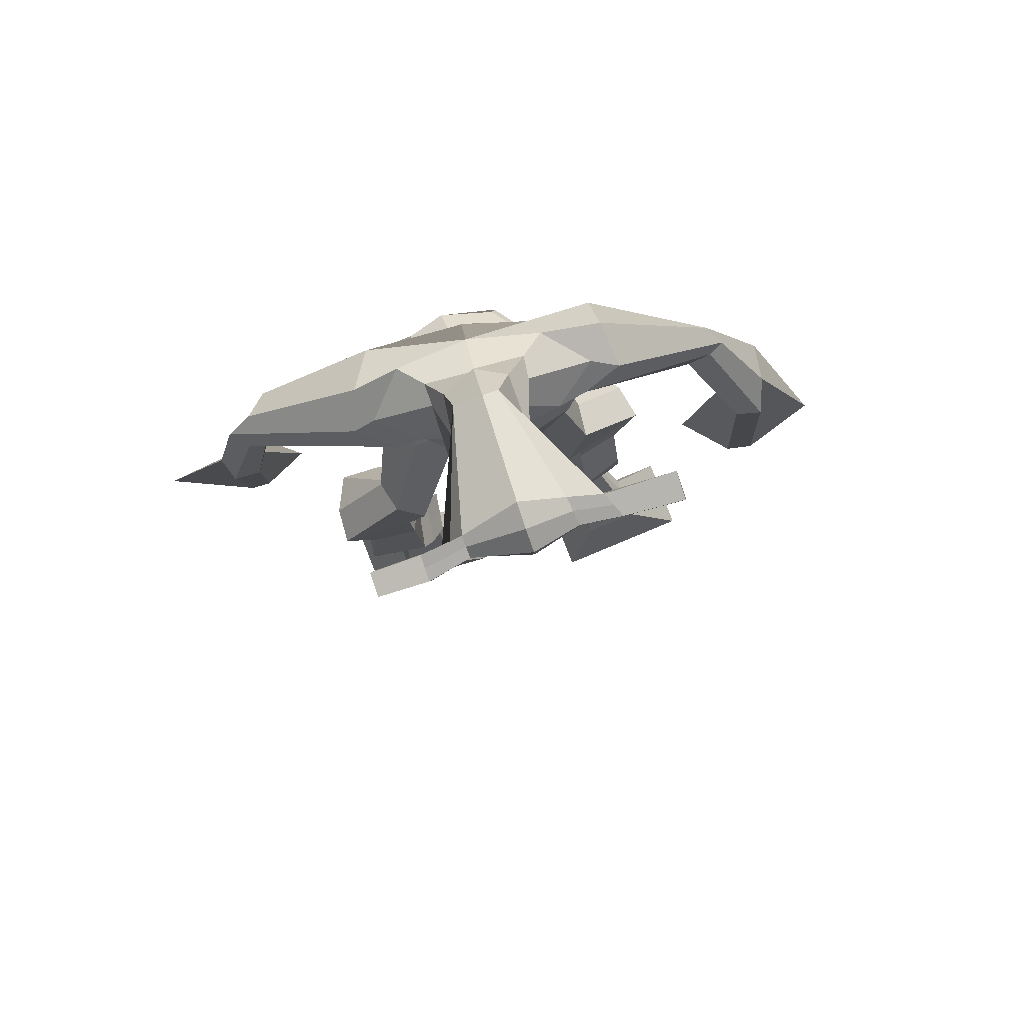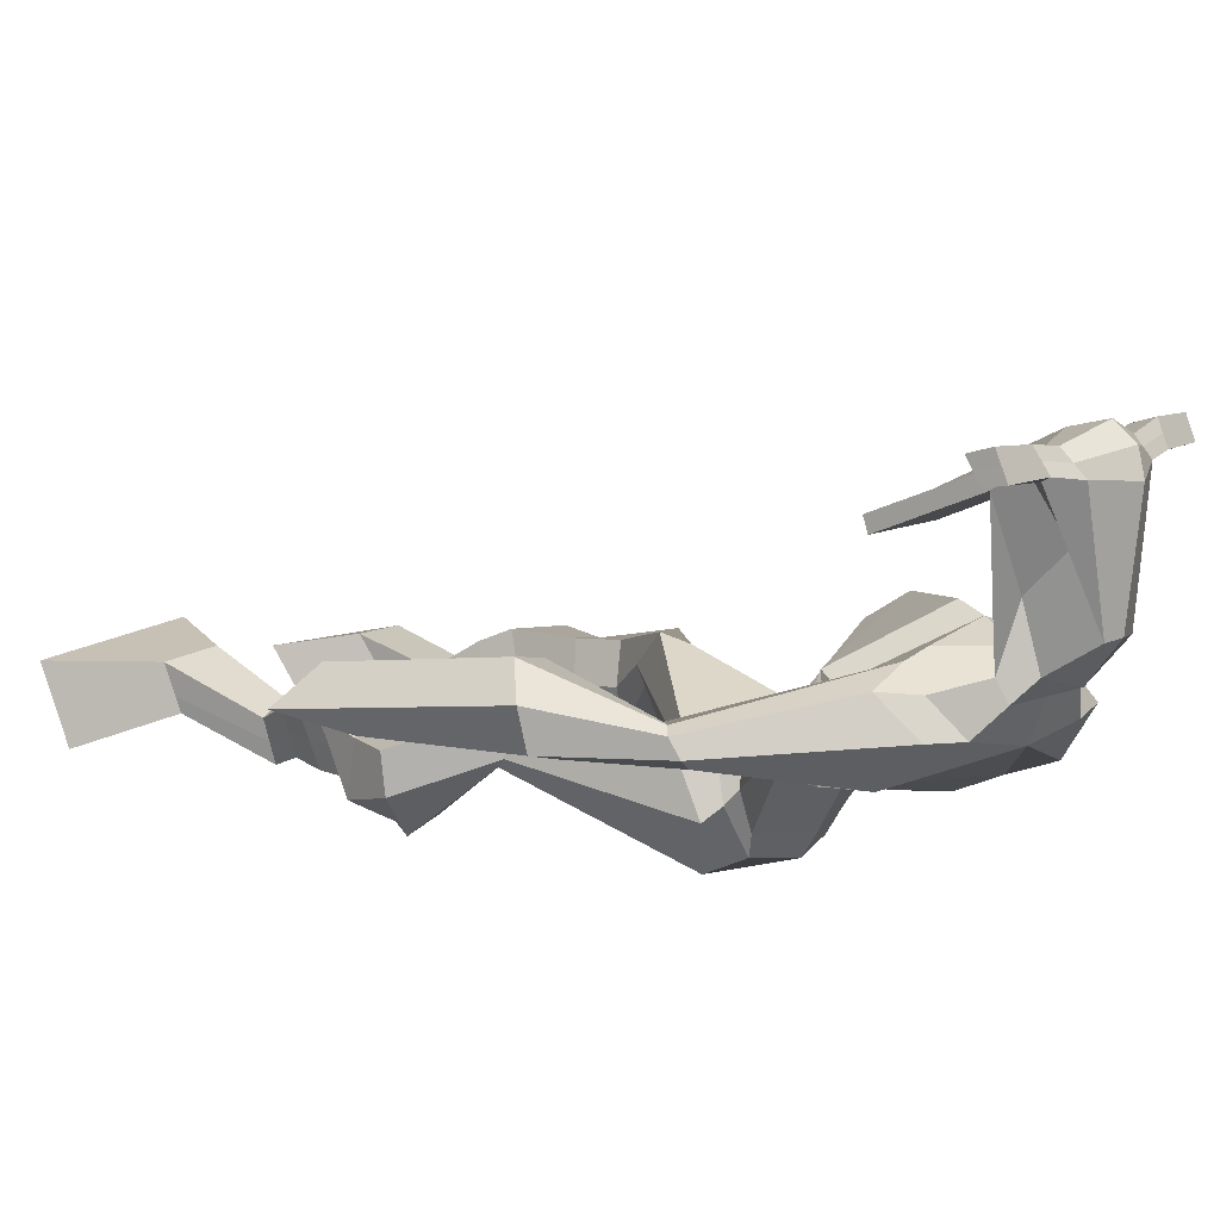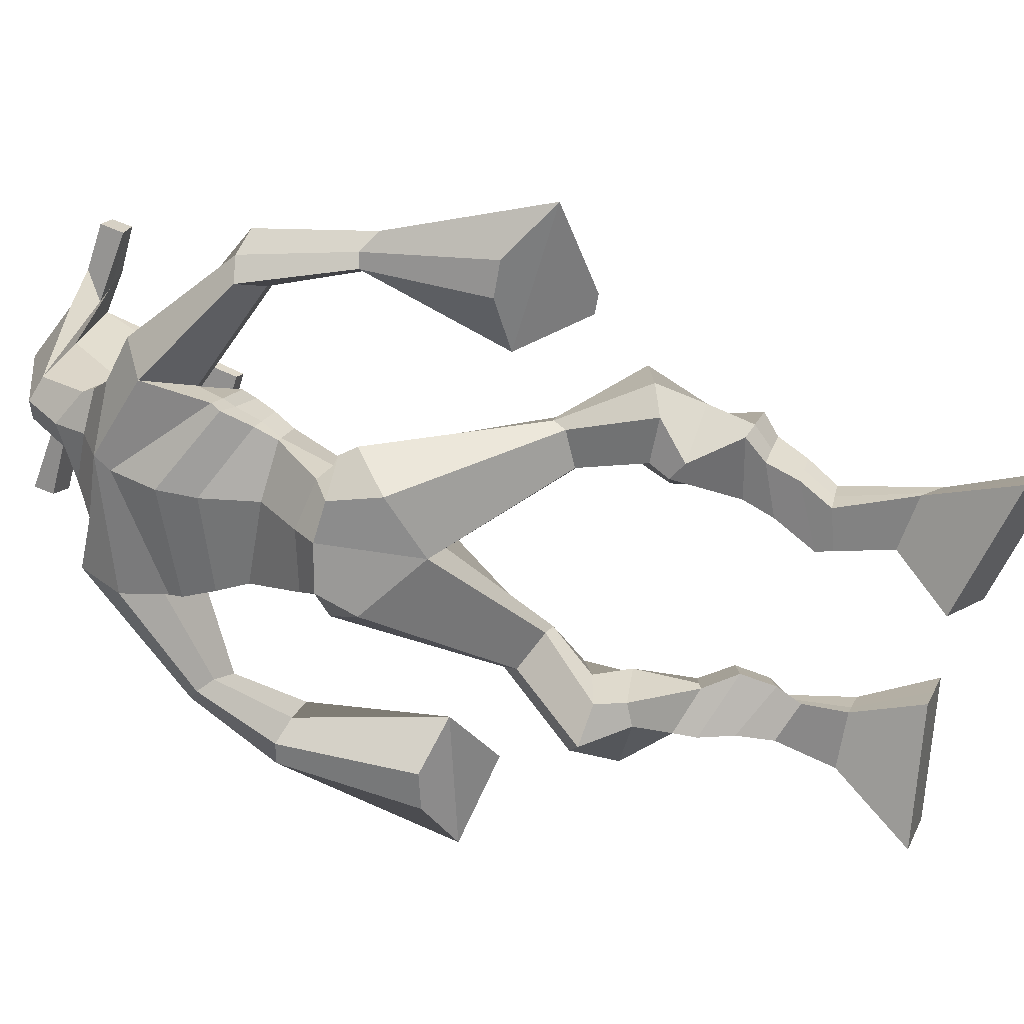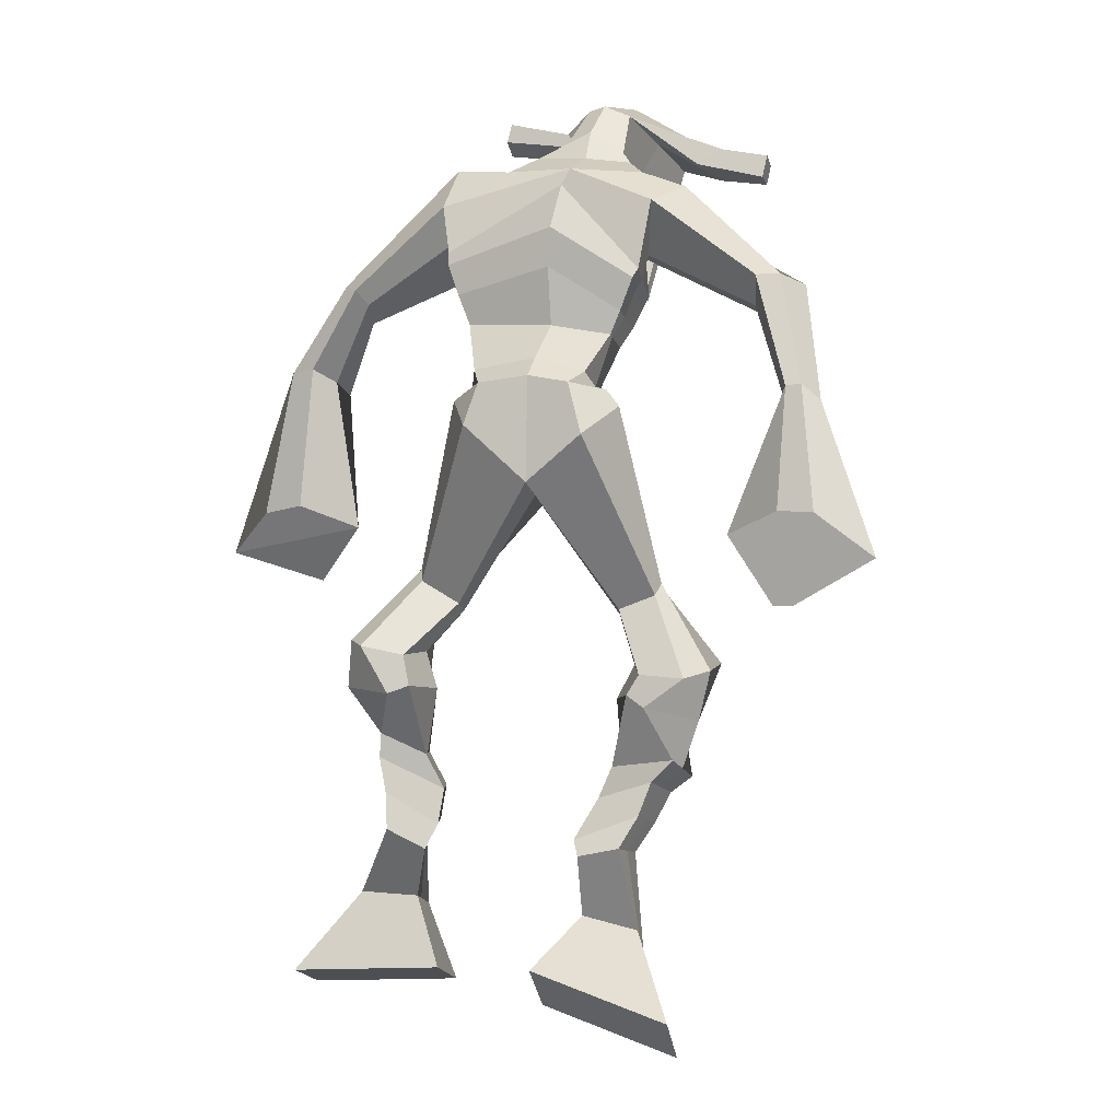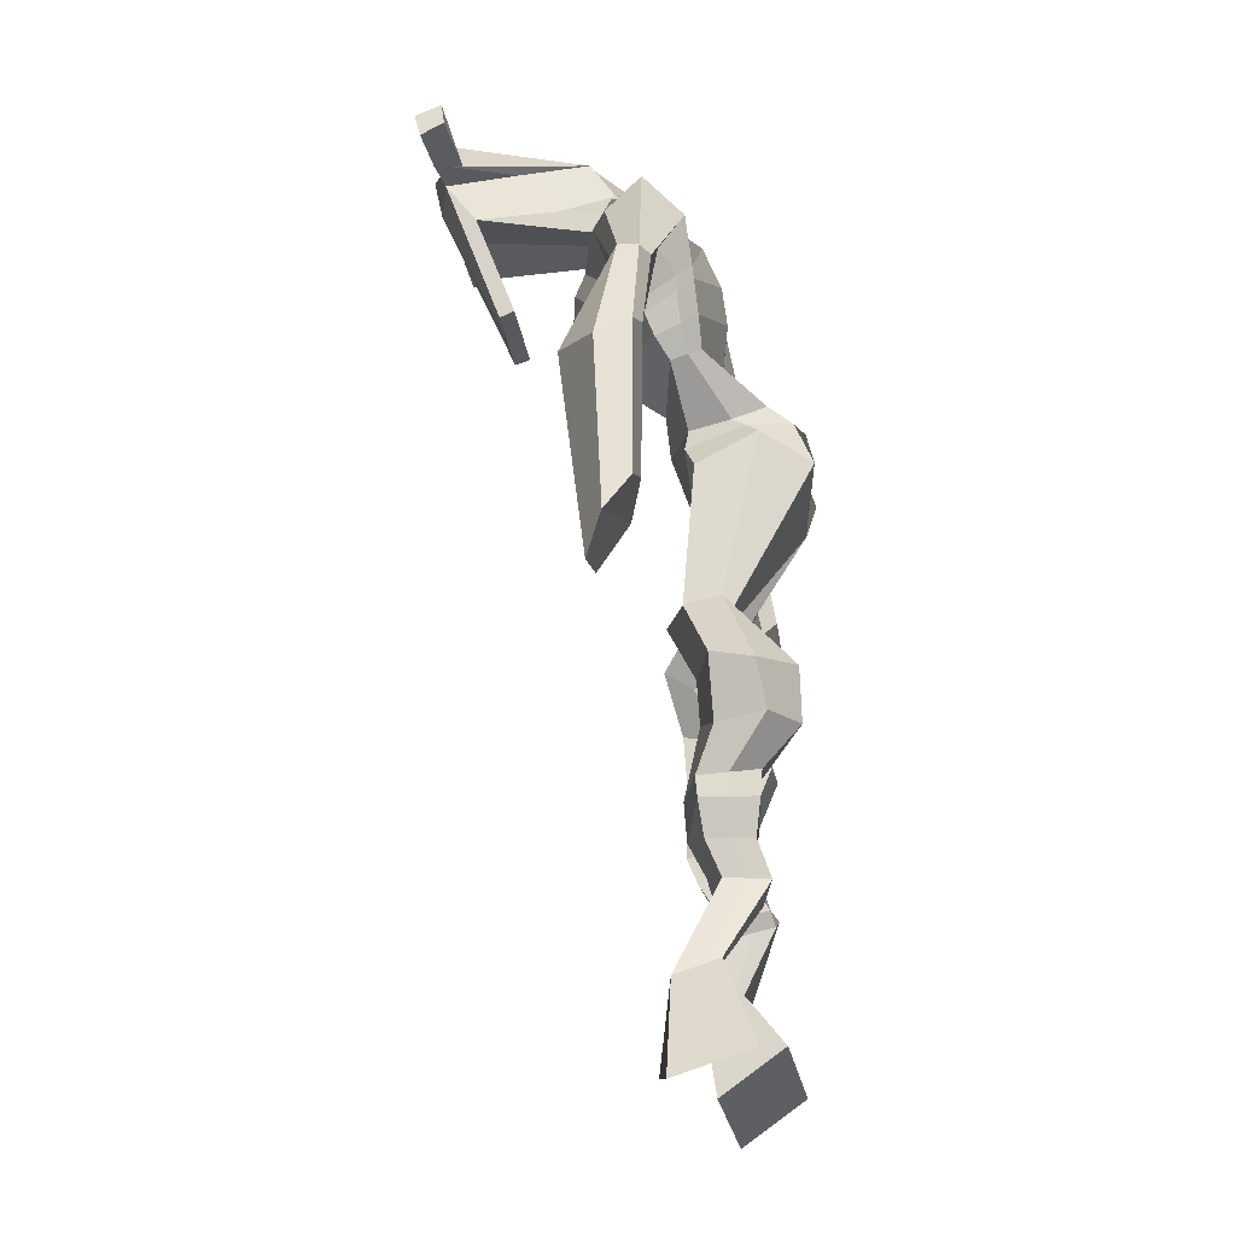
<metadata>
{"format":"obj","ext":"obj","renderer":"f3d","projection":"perspective","resolution":1024,"background":"white","views":[{"elev":71.7,"azim":-16.3,"up":"+Y"},{"elev":9.9,"azim":134.5,"up":"+Z"},{"elev":-65.1,"azim":-97.8,"up":"+Z"},{"elev":1.5,"azim":-161.2,"up":"+Y"},{"elev":-13.3,"azim":96.5,"up":"+Y"}]}
</metadata>
<code>
o monstruo
v 0.3315 -0.2858 -0.3524
v 0.3891 -0.3554 -0.4111
v 0.3382 -0.3231 -0.3012
v 0.4006 -0.4215 -0.3213
v 0.2509 -0.3013 -0.3543
v 0.1874 -0.4119 -0.4268
v 0.2576 -0.3394 -0.3029
v 0.1989 -0.478 -0.337
v 0.3249 -0.197 -0.3948
v 0.3195 -0.2114 -0.3331
v 0.2655 -0.1836 -0.396
v 0.26 -0.1968 -0.3346
v 0.3325 -0.1754 -0.3874
v 0.3271 -0.1891 -0.326
v 0.2464 -0.1422 -0.3667
v 0.2409 -0.1589 -0.3036
v 0.3075 -0.1211 -0.3545
v 0.3021 -0.1378 -0.2914
v 0.2296 -0.09543 -0.361
v 0.2231 -0.1177 -0.2847
v 0.2893 -0.07727 -0.35
v 0.2828 -0.09953 -0.2737
v 0.1994 -0.06431 -0.3597
v 0.1934 -0.09467 -0.2802
v 0.2572 0.02538 -0.3875
v 0.2695 0.000271 -0.2743
v 0.2308 0.009404 -0.3946
v 0.2041 -0.02291 -0.2854
v 0.2407 0.05331 -0.3835
v 0.2627 0.07016 -0.2684
v 0.1777 0.04958 -0.3829
v 0.1546 0.06312 -0.2687
v 0.2915 0.1386 -0.3112
v 0.2848 0.1552 -0.2448
v 0.2361 0.159 -0.3213
v 0.2439 0.169 -0.2637
v 0.3819 0.315 -0.4449
v 0.3839 0.2919 -0.344
v 0.2996 0.3795 -0.4563
v 0.2917 0.3568 -0.2932
v 0.5834 -0.2736 -0.3391
v 0.5417 -0.3687 -0.3674
v 0.5902 -0.2941 -0.2793
v 0.5542 -0.4053 -0.2622
v 0.6648 -0.2702 -0.3487
v 0.7494 -0.3802 -0.3961
v 0.6719 -0.2914 -0.2881
v 0.7619 -0.4168 -0.2909
v 0.5511 -0.1978 -0.391
v 0.5725 -0.1891 -0.3306
v 0.6026 -0.1705 -0.4057
v 0.6212 -0.1696 -0.3459
v 0.5348 -0.1633 -0.3821
v 0.554 -0.1624 -0.322
v 0.612 -0.121 -0.3875
v 0.6326 -0.1229 -0.3254
v 0.5341 -0.1161 -0.3604
v 0.5547 -0.118 -0.2982
v 0.6185 -0.07096 -0.3935
v 0.6454 -0.07493 -0.3186
v 0.5566 -0.06681 -0.3719
v 0.5819 -0.071 -0.2965
v 0.6149 -0.03692 -0.3958
v 0.6427 -0.04822 -0.3159
v 0.5573 0.03414 -0.4338
v 0.5738 0.02452 -0.3169
v 0.5854 0.02337 -0.4443
v 0.6398 0.01718 -0.3389
v 0.5671 0.07646 -0.4303
v 0.5679 0.08466 -0.3123
v 0.6258 0.08854 -0.443
v 0.6734 0.09902 -0.335
v 0.5209 0.1445 -0.3364
v 0.537 0.158 -0.272
v 0.5676 0.1765 -0.3589
v 0.5713 0.1811 -0.296
v 0.4664 0.3928 -0.4608
v 0.5077 0.3844 -0.3063
v 0.375 0.759 -0.2745
v 0.3764 0.7019 -0.1462
v 0.2428 0.7052 -0.3197
v 0.274 0.6313 -0.2399
v 0.5578 0.7094 -0.3004
v 0.5203 0.6241 -0.2102
v 0.2733 0.7511 -0.2628
v 0.2801 0.692 -0.1777
v 0.2113 0.7295 -0.2576
v 0.2493 0.6741 -0.1819
v 0.08913 0.5954 -0.3426
v 0.08074 0.5404 -0.3025
v 0.06133 0.5983 -0.3134
v 0.05158 0.5623 -0.284
v 0.04482 0.4442 -0.3534
v 0.05192 0.4056 -0.2991
v 0.02349 0.4468 -0.3513
v 0.01449 0.406 -0.2989
v 0.048 0.2765 -0.3874
v 0.0573 0.1499 -0.3714
v -0.001673 0.2748 -0.3867
v 0.03036 0.149 -0.3712
v 0.4743 0.7607 -0.2548
v 0.4751 0.7082 -0.164
v 0.5557 0.7674 -0.2434
v 0.516 0.7101 -0.1735
v 0.7079 0.5971 -0.271
v 0.6954 0.5507 -0.2318
v 0.7269 0.6044 -0.2581
v 0.7234 0.5827 -0.2261
v 0.7779 0.4832 -0.2673
v 0.7599 0.4487 -0.1719
v 0.8129 0.4786 -0.2591
v 0.797 0.4436 -0.1667
v 0.7992 0.2819 -0.2676
v 0.7874 0.1699 -0.2124
v 0.8565 0.271 -0.2637
v 0.8218 0.1793 -0.2039
v 0.3637 0.8846 0.008414
v 0.3693 0.8483 0.06785
v 0.2878 0.8411 0.01868
v 0.2911 0.8197 0.0438
v 0.4281 0.8628 0.01302
v 0.4373 0.8346 0.04506
v 0.4484 0.7601 -0.004929
v 0.3823 0.7519 -0.004005
v 0.3111 0.7258 -0.009966
v 0.3215 0.7894 -0.1945
v 0.4112 0.8006 -0.193
v 0.3668 0.8203 -0.2063
v 0.4414 0.8137 0.03899
v 0.2949 0.7912 0.03459
v 0.3864 0.8581 -0.1538
v 0.3637 0.8653 -0.15
v 0.3742 0.7964 0.05563
v 0.3247 0.8484 -0.1535
v 0.163 0.8083 0.02351
v 0.1648 0.7966 0.05419
v 0.1687 0.7675 0.04546
v 0.1675 0.7753 0.01243
v 0.5712 0.875 0.02254
v 0.5735 0.8601 0.05816
v 0.5795 0.8294 0.04928
v 0.5767 0.8473 0.01785
v 0.3023 0.5209 -0.3165
v 0.3836 0.5342 -0.3341
v 0.511 0.5393 -0.3179
v 0.5123 0.5258 -0.276
v 0.3845 0.4873 -0.258
v 0.3029 0.5043 -0.2701
v 0.2891 0.5539 -0.314
v 0.5266 0.5552 -0.2569
v 0.2888 0.5312 -0.2565
v 0.3852 0.6152 -0.3433
v 0.5292 0.5818 -0.3152
v 0.3845 0.5486 -0.1672
v 0.4981 0.8192 0.04497
v 0.4933 0.8436 0.05203
v 0.477 0.8545 0.01987
v 0.4624 0.8327 0.01172
v 0.2311 0.8208 0.02254
v 0.2331 0.8081 0.05585
v 0.2373 0.7765 0.04637
v 0.2725 0.7998 0.01248
v 0.407 0.6029 -0.04156
v 0.4007 0.6101 -0.06202
v 0.327 0.5978 -0.06305
v 0.4661 0.62 -0.06174
v 0.4648 0.6113 -0.04155
v 0.3299 0.5897 -0.0426
v 0.3748 0.7427 -0.1695
v 0.3027 0.7711 -0.2228
v 0.4177 0.7458 -0.1665
v 0.3293 0.73 -0.171
v 0.4403 0.7839 -0.2196
v 0.3709 0.7807 -0.2184
v 0.2667 0.5981 -0.3288
v 0.5265 0.5889 -0.2432
v 0.2811 0.5583 -0.2377
v 0.3844 0.6708 -0.3355
v 0.5461 0.6253 -0.3108
v 0.3819 0.6086 -0.1305
v 0.261 0.6107 -0.3202
v 0.5029 0.5904 -0.1997
v 0.2667 0.5772 -0.2488
v 0.3772 0.7323 -0.3087
v 0.5462 0.643 -0.3088
v 0.3777 0.669 -0.1322
v 0.3802 0.4848 -0.4108
v 0.4726 0.4702 -0.4003
v 0.3836 0.4283 -0.2649
v 0.3139 0.4655 -0.396
v 0.457 0.4449 -0.2947
v 0.3364 0.4297 -0.2827
v 0.1928 -0.4426 -0.3851
v 0.3336 -0.2979 -0.3354
v 0.2531 -0.3138 -0.3373
v 0.3944 -0.3861 -0.3693
v 0.3219 -0.2039 -0.3636
v 0.2625 -0.1903 -0.3649
v 0.3297 -0.1822 -0.3566
v 0.2437 -0.1506 -0.3351
v 0.3048 -0.1294 -0.323
v 0.2263 -0.1066 -0.3228
v 0.286 -0.0884 -0.3119
v 0.1964 -0.07949 -0.3199
v 0.2886 0.01512 -0.3287
v 0.167 -0.01087 -0.3438
v 0.2634 0.06298 -0.3274
v 0.1551 0.05687 -0.3259
v 0.298 0.1299 -0.2857
v 0.2299 0.1751 -0.3099
v 0.3833 0.3056 -0.3859
v 0.271 0.4186 -0.3766
v 0.7552 -0.3972 -0.3472
v 0.5858 -0.2802 -0.3194
v 0.6672 -0.2772 -0.3286
v 0.5475 -0.3857 -0.3185
v 0.5622 -0.1932 -0.3608
v 0.6123 -0.17 -0.3755
v 0.5445 -0.1628 -0.352
v 0.6223 -0.122 -0.3564
v 0.5444 -0.1171 -0.3293
v 0.6319 -0.07295 -0.3561
v 0.5693 -0.06891 -0.3342
v 0.6288 -0.04257 -0.3558
v 0.5413 0.02603 -0.368
v 0.661 0.02734 -0.4055
v 0.5564 0.07803 -0.3704
v 0.6617 0.09349 -0.3919
v 0.5213 0.1336 -0.3137
v 0.5735 0.1926 -0.3461
v 0.5068 0.4278 -0.3903
v 0.261 0.6334 -0.269
v 0.539 0.6721 -0.2631
v 0.2263 0.7055 -0.2163
v 0.198 0.6749 -0.2202
v 0.09492 0.5555 -0.3195
v 0.02861 0.5828 -0.3004
v 0.05189 0.4242 -0.3269
v 0.002148 0.4253 -0.3261
v 0.1204 0.2442 -0.3712
v -0.08687 0.2148 -0.3941
v 0.5299 0.748 -0.2009
v 0.5707 0.7144 -0.1962
v 0.6872 0.5753 -0.2697
v 0.7414 0.6003 -0.232
v 0.7603 0.4654 -0.2206
v 0.8114 0.4617 -0.2112
v 0.7144 0.2497 -0.2465
v 0.9213 0.211 -0.2353
v 0.365 0.8764 0.04372
v 0.2894 0.8304 0.03124
v 0.4327 0.8487 0.02904
v 0.4177 0.7792 -0.1129
v 0.3268 0.7538 -0.119
v 0.4151 0.8361 -0.05746
v 0.3086 0.8197 -0.05968
v 0.1639 0.8024 0.03885
v 0.1681 0.7714 0.02894
v 0.5723 0.8675 0.04035
v 0.5781 0.8384 0.03356
v 0.5118 0.534 -0.2997
v 0.3025 0.5179 -0.3076
v 0.5281 0.5708 -0.2914
v 0.2889 0.5457 -0.2931
v 0.4802 0.826 0.02835
v 0.4851 0.8491 0.03595
v 0.2549 0.7882 0.02943
v 0.2321 0.8145 0.0392
v 0.3054 0.7492 -0.1983
v 0.4396 0.7648 -0.1936
v 0.5369 0.6124 -0.2872
v 0.2738 0.5813 -0.2922
v 0.541 0.6328 -0.2878
v 0.2639 0.5981 -0.2933
v 0.3147 0.4469 -0.3452
v 0.4744 0.4542 -0.3535
v 0.3785 0.4593 -0.4464
v 0.4548 0.451 -0.4336
v 0.3839 0.3532 -0.2949
v 0.3267 0.4504 -0.4302
v 0.4739 0.4145 -0.2911
v 0.3205 0.3953 -0.2785
v 0.4868 0.4422 -0.3724
v 0.2953 0.4421 -0.3561
f 1 5 11 9
f 4 3 7 8
f 193 195 5 6
f 193 196 4 8
f 196 194 3 4
f 6 5 1 2
f 198 12 16 200
f 7 3 10 12
f 195 7 12 198
f 194 1 9 197
f 200 16 20 202
f 12 10 14 16
f 9 11 15 13
f 197 9 13 199
f 20 18 22 24
f 16 14 18 20
f 13 15 19 17
f 199 13 17 201
f 21 23 27 25
f 17 19 23 21
f 201 17 21 203
f 202 20 24 204
f 206 28 32 208
f 203 21 25 205
f 204 24 28 206
f 24 22 26 28
f 29 31 35 33
f 28 26 30 32
f 25 27 31 29
f 205 25 29 207
f 209 33 37 211
f 207 29 33 209
f 208 32 36 210
f 32 30 34 36
f 185 184 79 83
f 210 36 40 212
f 36 34 38 40
f 33 35 39 37
f 41 49 51 45
f 44 48 47 43
f 213 46 45 215
f 213 48 44 216
f 216 44 43 214
f 46 42 41 45
f 218 220 56 52
f 47 52 50 43
f 215 218 52 47
f 214 217 49 41
f 220 222 60 56
f 52 56 54 50
f 49 53 55 51
f 217 219 53 49
f 60 64 62 58
f 56 60 58 54
f 53 57 59 55
f 219 221 57 53
f 61 65 67 63
f 57 61 63 59
f 221 223 61 57
f 222 224 64 60
f 226 228 72 68
f 223 225 65 61
f 224 226 68 64
f 64 68 66 62
f 69 73 75 71
f 68 72 70 66
f 65 69 71 67
f 225 227 69 65
f 229 211 37 73
f 227 229 73 69
f 228 230 76 72
f 72 76 74 70
f 184 181 81 79
f 230 231 78 76
f 76 78 38 74
f 73 37 77 75
f 268 159 135 257
f 133 129 122 118
f 186 182 84 80
f 274 183 82 232
f 273 185 83 233
f 183 186 80 82
f 234 235 88 86
f 82 88 92 90
f 82 80 86 88
f 79 81 87 85
f 90 92 96 94
f 235 87 91 237
f 232 82 90 236
f 87 81 89 91
f 95 93 97 99
f 236 90 94 238
f 91 89 93 95
f 237 91 95 239
f 240 98 100 241
f 239 95 99 241
f 94 96 100 98
f 238 94 98 240
f 242 102 104 243
f 83 79 101 103
f 80 84 104 102
f 104 84 106 108
f 108 106 110 112
f 83 103 107 105
f 233 83 105 244
f 243 104 108 245
f 109 111 115 113
f 245 108 112 247
f 105 107 111 109
f 244 105 109 246
f 248 113 115 249
f 246 109 113 248
f 112 110 114 116
f 247 112 116 249
f 250 117 119 251
f 250 118 122 252
f 156 155 141 140
f 131 132 117 121
f 132 134 119 117
f 130 133 118 120
f 172 169 124 125
f 174 170 126 128
f 173 174 128 127
f 270 173 127 253
f 169 171 123 124
f 269 172 125 254
f 129 133 163 167
f 128 126 134 132
f 127 128 132 131
f 253 127 131 255
f 130 125 165 168
f 254 125 130 256
f 258 137 136 257
f 161 160 136 137
f 267 161 137 258
f 159 162 138 135
f 260 142 139 259
f 158 157 139 142
f 266 156 140 259
f 265 158 142 260
f 192 189 147 148
f 276 188 145 261
f 275 192 148 262
f 189 191 146 147
f 187 190 143 144
f 188 187 144 145
f 148 147 154 151
f 261 145 153 263
f 262 148 151 264
f 147 146 150 154
f 144 143 149 152
f 145 144 152 153
f 255 131 158 265
f 252 122 156 266
f 131 121 157 158
f 122 129 155 156
f 119 134 162 159
f 256 130 161 267
f 130 120 160 161
f 251 119 159 268
f 165 164 163 168
f 164 166 167 163
f 133 130 168 163
f 123 129 167 166
f 124 123 166 164
f 125 124 164 165
f 234 86 172 269
f 80 102 171 169
f 242 101 173 270
f 101 79 174 173
f 79 85 170 174
f 86 80 169 172
f 151 154 180 177
f 263 153 179 271
f 264 151 177 272
f 154 150 176 180
f 152 149 175 178
f 153 152 178 179
f 177 180 186 183
f 271 179 185 273
f 272 177 183 274
f 180 176 182 186
f 178 175 181 184
f 179 178 184 185
f 278 277 187 188
f 277 280 190 187
f 279 281 191 189
f 284 282 192 275
f 283 278 188 276
f 282 279 189 192
f 281 283 276 191
f 280 284 275 190
f 175 272 274 181
f 176 271 273 182
f 149 264 272 175
f 150 263 271 176
f 102 242 270 171
f 85 234 269 170
f 120 251 268 160
f 134 256 267 162
f 121 252 266 157
f 129 255 265 155
f 143 262 264 149
f 146 261 263 150
f 190 275 262 143
f 191 276 261 146
f 155 265 260 141
f 157 266 259 139
f 141 260 259 140
f 162 267 258 138
f 138 258 257 135
f 126 254 256 134
f 123 253 255 129
f 170 269 254 126
f 171 270 253 123
f 117 250 252 121
f 118 250 251 120
f 111 247 249 115
f 110 246 248 114
f 114 248 249 116
f 106 244 246 110
f 107 245 247 111
f 103 243 245 107
f 84 233 244 106
f 101 242 243 103
f 93 238 240 97
f 96 239 241 100
f 97 240 241 99
f 92 237 239 96
f 89 236 238 93
f 81 232 236 89
f 88 235 237 92
f 85 87 235 234
f 182 273 233 84
f 181 274 232 81
f 160 268 257 136
f 75 77 231 230
f 71 75 230 228
f 70 74 229 227
f 74 38 211 229
f 66 70 227 225
f 63 67 226 224
f 62 66 225 223
f 67 71 228 226
f 59 63 224 222
f 58 62 223 221
f 54 58 221 219
f 50 54 219 217
f 55 59 222 220
f 43 50 217 214
f 45 51 218 215
f 51 55 220 218
f 42 216 214 41
f 46 213 216 42
f 48 213 215 47
f 35 210 212 39
f 31 208 210 35
f 30 207 209 34
f 34 209 211 38
f 26 205 207 30
f 23 204 206 27
f 22 203 205 26
f 27 206 208 31
f 19 202 204 23
f 18 201 203 22
f 14 199 201 18
f 10 197 199 14
f 15 200 202 19
f 3 194 197 10
f 5 195 198 11
f 11 198 200 15
f 2 1 194 196
f 6 2 196 193
f 8 7 195 193
f 39 212 284 280
f 78 231 283 281
f 40 38 279 282
f 231 77 278 283
f 212 40 282 284
f 38 78 281 279
f 37 39 280 277
f 77 37 277 278

</code>
